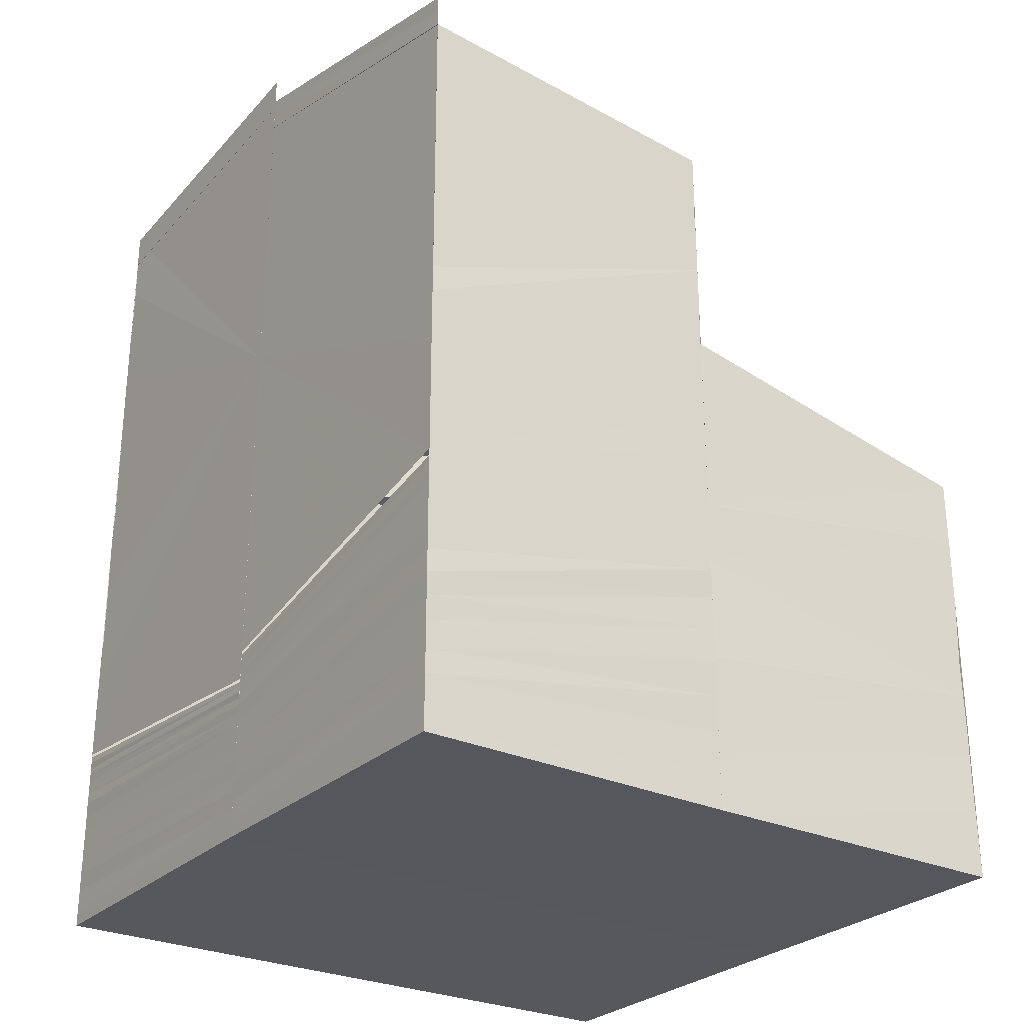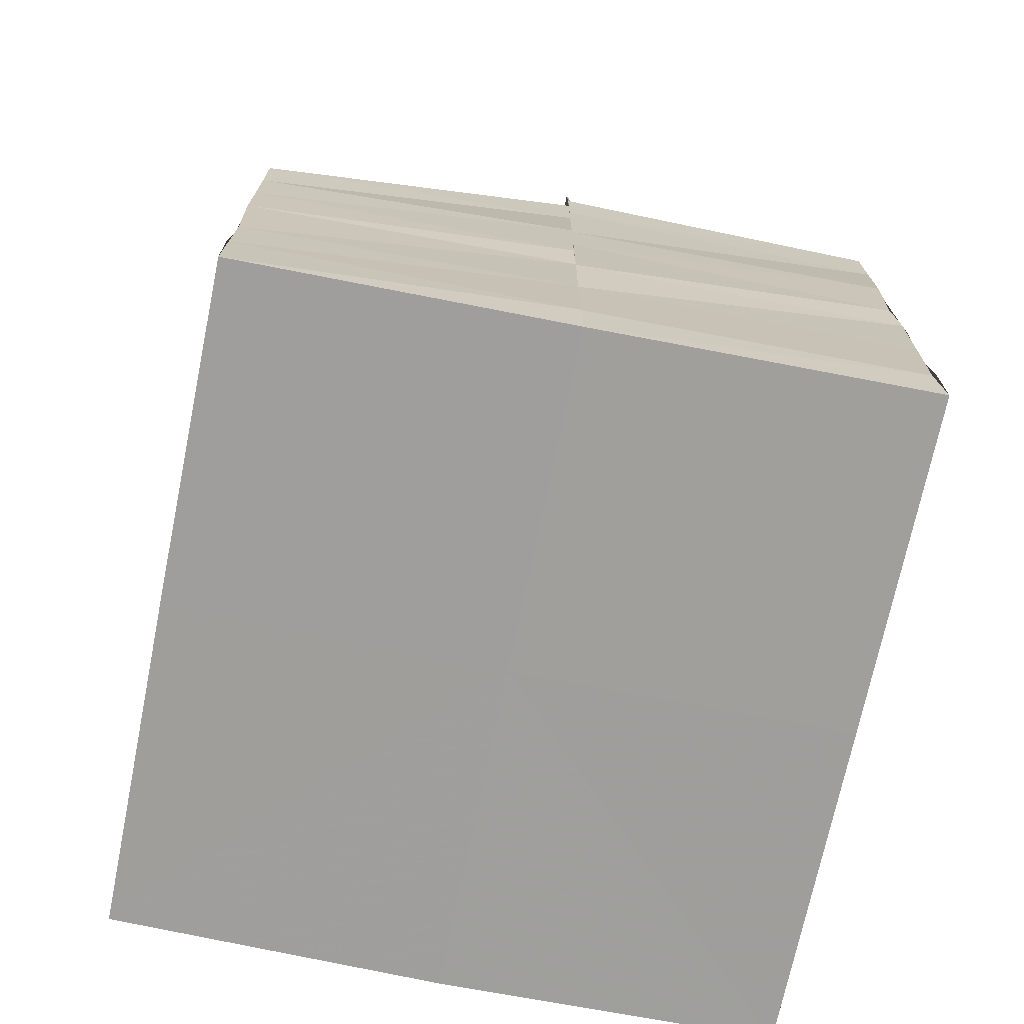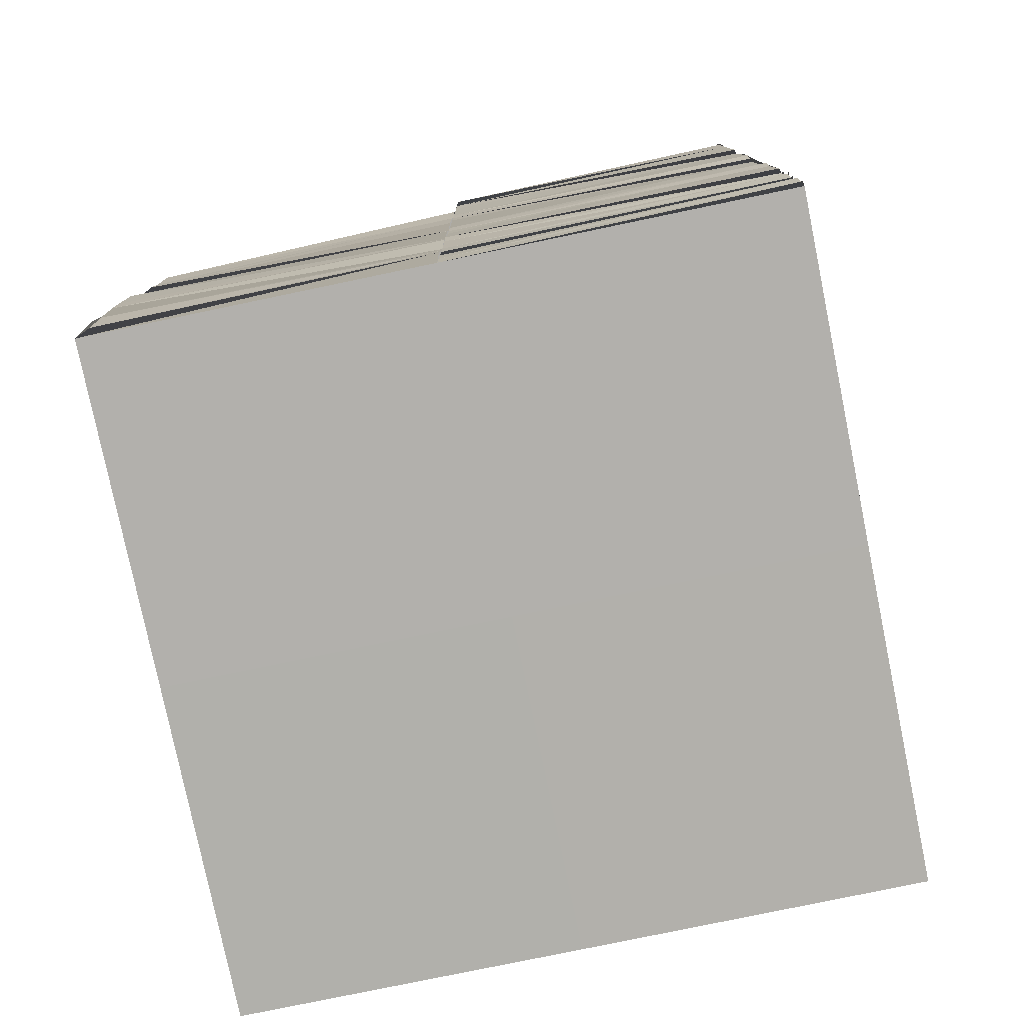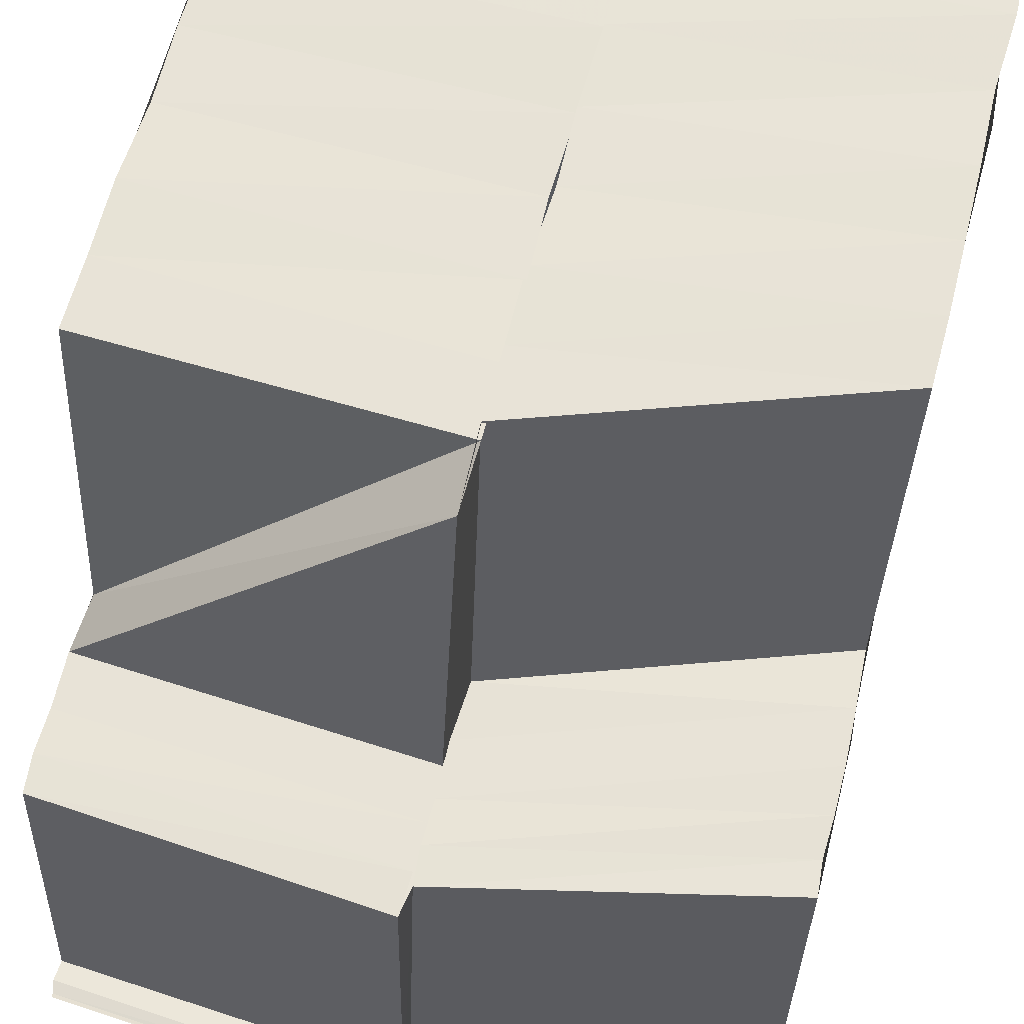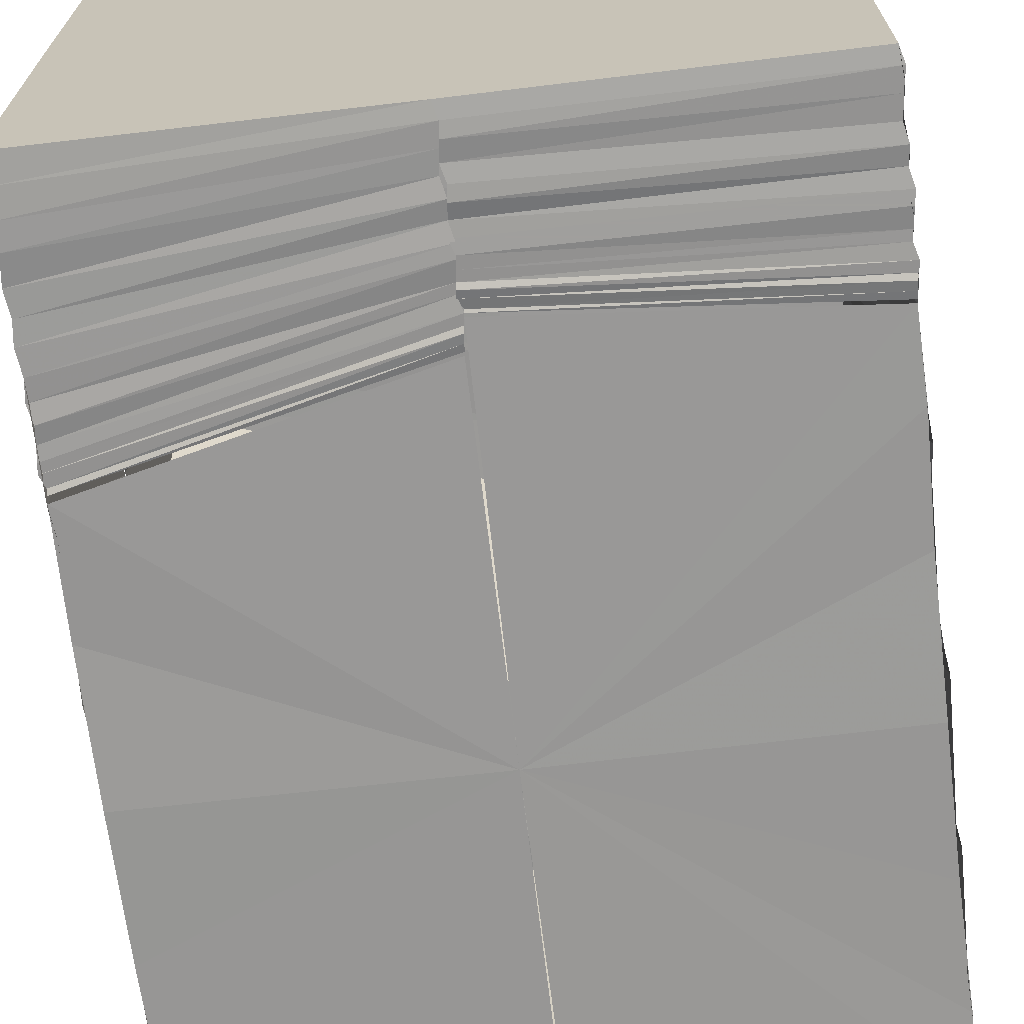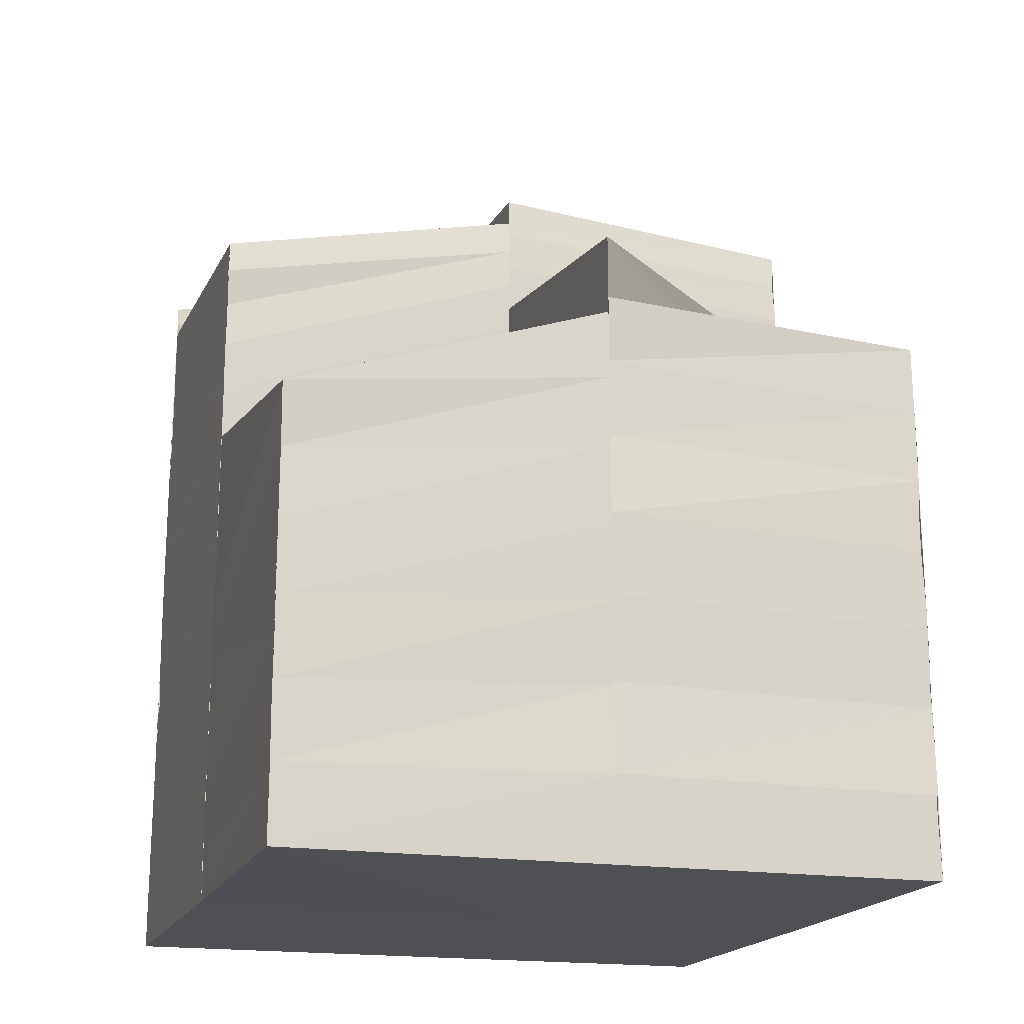
<metadata>
{"format":"obj","ext":"obj","renderer":"f3d","projection":"perspective","resolution":1024,"background":"white","views":[{"elev":-27.7,"azim":55.1,"up":"+Z"},{"elev":-71.1,"azim":168.5,"up":"+Z"},{"elev":-78.5,"azim":-78.6,"up":"+Z"},{"elev":62.1,"azim":14.3,"up":"+Y"},{"elev":-68.5,"azim":-173.1,"up":"+Y"},{"elev":-18.6,"azim":162.3,"up":"+Z"}]}
</metadata>
<code>
o 5220
v 2249 1880 17.25
v 2249 1880 17.25
v 2249 1880 17.25
v 2249 1880 17.25
v 2249 1880 17.25
v 2249 1880 17.25
v 2249 1880 17.25
v 2249 1880 17.26
v 2249 1880 17.26
v 2249 1880 17.26
v 2249 1880 17.26
v 2249 1880 17.26
v 2249 1880 17.26
v 2249 1880 17.26
v 2249 1880 17.26
v 2249 1880 17.26
v 2249 1880 17.26
v 2249 1880 17.26
v 2249 1880 17.25
v 2249 1880 17.26
v 2249 1880 17.25
v 2249 1880 17.25
v 2249 1880 17.25
v 2249 1880 17.25
v 2249 1880 17.25
v 2249 1880 17.25
v 2249 1880 17.26
v 2249 1880 17.26
v 2249 1880 17.26
v 2249 1880 17.25
v 2249 1880 17.25
v 2249 1880 17.25
v 2249 1880 17.25
v 2249 1880 17.25
v 2249 1880 17.25
v 2249 1880 17.25
v 2249 1880 17.25
v 2249 1880 17.25
v 2249 1880 17.25
v 2249 1880 17.25
v 2249 1880 17.25
v 2249 1880 17.25
v 2249 1880 17.25
v 2249 1880 17.25
v 2249 1880 17.25
v 2249 1880 17.25
v 2249 1880 17.26
v 2249 1880 17.25
v 2249 1880 17.25
v 2249 1880 17.26
v 2249 1880 17.25
v 2249 1880 17.25
v 2249 1880 17.25
v 2249 1880 17.25
v 2249 1880 17.25
v 2249 1880 17.25
v 2249 1880 17.25
v 2249 1880 17.25
v 2249 1880 17.25
v 2249 1880 17.25
v 2249 1880 17.25
v 2249 1880 17.25
v 2249 1880 17.25
v 2249 1880 17.25
v 2249 1880 17.25
v 2249 1880 17.25
v 2249 1880 17.25
v 2249 1880 17.25
v 2249 1880 17.25
v 2249 1880 17.25
v 2249 1880 17.25
v 2249 1880 17.25
v 2249 1880 17.25
v 2249 1880 17.25
v 2249 1880 17.25
v 2249 1880 17.25
v 2249 1880 17.25
v 2249 1880 17.25
v 2249 1880 17.25
v 2249 1880 17.25
v 2249 1880 17.25
v 2249 1880 17.25
v 2249 1880 17.25
v 2249 1880 17.25
v 2249 1880 17.25
v 2249 1880 17.25
v 2249 1880 17.25
v 2249 1880 17.25
v 2249 1880 17.25
v 2249 1880 17.25
v 2249 1880 17.25
v 2249 1880 17.25
v 2249 1880 17.25
v 2249 1880 17.25
v 2249 1880 17.25
v 2249 1880 17.25
v 2249 1880 17.25
v 2249 1880 17.25
v 2249 1880 17.25
v 2249 1880 17.25
v 2249 1880 17.26
v 2249 1880 17.25
v 2249 1880 17.25
v 2249 1880 17.26
v 2249 1880 17.26
v 2249 1880 17.25
v 2249 1880 17.26
v 2249 1880 17.25
v 2249 1880 17.26
v 2249 1880 17.25
v 2249 1880 17.26
v 2249 1880 17.25
v 2249 1880 17.26
v 2249 1880 17.26
v 2249 1880 17.26
v 2249 1880 17.26
v 2249 1880 17.26
v 2249 1880 17.27
v 2249 1880 17.27
v 2249 1880 17.26
v 2249 1880 17.27
v 2249 1880 17.27
v 2249 1880 17.27
v 2249 1880 17.27
v 2249 1880 17.27
v 2249 1880 17.27
v 2249 1880 17.27
v 2249 1880 17.27
v 2249 1880 17.27
v 2249 1880 17.27
v 2249 1880 17.27
v 2249 1880 17.27
v 2249 1880 17.27
v 2249 1880 17.27
v 2249 1880 17.27
v 2249 1880 17.27
v 2249 1880 17.27
v 2249 1880 17.27
v 2249 1880 17.27
v 2249 1880 17.27
v 2249 1880 17.27
v 2249 1880 17.26
v 2249 1880 17.27
v 2249 1880 17.27
v 2249 1880 17.27
v 2249 1880 17.27
v 2249 1880 17.27
v 2249 1880 17.27
v 2249 1880 17.27
v 2249 1880 17.27
v 2249 1880 17.27
v 2249 1880 17.27
v 2249 1880 17.27
v 2249 1880 17.28
v 2249 1880 17.27
v 2249 1880 17.27
v 2249 1880 17.27
v 2249 1880 17.28
v 2249 1880 17.28
v 2249 1880 17.28
v 2249 1880 17.26
v 2249 1880 17.27
v 2249 1880 17.27
v 2249 1880 17.26
v 2249 1880 17.26
v 2249 1880 17.26
v 2249 1880 17.25
v 2249 1880 17.25
v 2249 1880 17.28
v 2249 1880 17.27
v 2249 1880 17.27
v 2249 1880 17.26
v 2249 1880 17.26
v 2249 1880 17.26
v 2249 1880 17.25
v 2249 1880 17.25
v 2249 1880 17.26
v 2249 1880 17.26
v 2249 1880 17.26
v 2249 1880 17.26
v 2249 1880 17.25
v 2249 1880 17.26
v 2249 1880 17.25
v 2249 1880 17.26
v 2249 1880 17.25
v 2249 1880 17.26
v 2249 1880 17.25
v 2249 1880 17.26
v 2249 1880 17.25
v 2249 1880 17.26
v 2249 1880 17.25
v 2249 1880 17.26
v 2249 1880 17.25
v 2249 1880 17.25
v 2249 1880 17.25
v 2249 1880 17.25
v 2249 1880 17.25
v 2249 1880 17.27
v 2249 1880 17.26
v 2249 1880 17.27
v 2249 1880 17.26
v 2249 1880 17.27
v 2249 1880 17.27
v 2249 1880 17.27
v 2249 1880 17.27
v 2249 1880 17.27
v 2249 1880 17.27
v 2249 1880 17.27
v 2249 1880 17.27
v 2249 1880 17.27
v 2249 1880 17.27
v 2249 1880 17.26
v 2249 1880 17.26
v 2249 1880 17.27
v 2249 1880 17.27
v 2249 1880 17.26
v 2249 1880 17.26
v 2249 1880 17.27
v 2249 1880 17.27
v 2249 1880 17.27
v 2249 1880 17.26
v 2249 1880 17.26
v 2249 1880 17.26
v 2249 1880 17.26
v 2249 1880 17.26
v 2249 1880 17.26
v 2249 1880 17.26
v 2249 1880 17.26
v 2249 1880 17.26
v 2249 1880 17.26
v 2249 1880 17.26
v 2249 1880 17.26
v 2249 1880 17.26
v 2249 1880 17.25
v 2249 1880 17.26
v 2249 1880 17.25
v 2249 1880 17.26
v 2249 1880 17.25
v 2249 1880 17.25
v 2249 1880 17.25
v 2249 1880 17.25
v 2249 1880 17.25
v 2249 1880 17.25
v 2249 1880 17.25
v 2249 1880 17.25
v 2249 1880 17.25
v 2249 1880 17.25
v 2249 1880 17.25
v 2249 1880 17.25
v 2249 1880 17.26
v 2249 1880 17.26
v 2249 1880 17.27
v 2249 1880 17.27
v 2249 1880 17.27
v 2249 1880 17.27
v 2249 1880 17.27
v 2249 1880 17.27
v 2249 1880 17.27
v 2249 1880 17.27
v 2249 1880 17.27
v 2249 1880 17.27
v 2249 1880 17.27
v 2249 1880 17.27
v 2249 1880 17.27
v 2249 1880 17.27
v 2249 1880 17.27
v 2249 1880 17.27
v 2249 1880 17.27
v 2249 1880 17.27
v 2249 1880 17.27
v 2249 1880 17.27
v 2249 1880 17.25
v 2249 1880 17.25
v 2249 1880 17.25
v 2249 1880 17.25
v 2249 1880 17.25
v 2249 1880 17.25
v 2249 1880 17.25
v 2249 1880 17.25
v 2249 1880 17.25
f 1 2 3
f 2 4 5
f 2 6 4
f 6 7 4
f 6 8 7
f 8 9 7
f 8 10 9
f 10 11 9
f 10 12 11
f 12 13 14
f 15 16 13
f 12 15 17
f 11 18 19
f 17 20 18
f 19 18 21
f 19 21 22
f 23 19 22
f 23 22 24
f 25 23 24
f 25 24 26
f 27 28 18
f 28 29 20
f 3 25 30
f 30 31 32
f 31 33 34
f 35 36 33
f 31 35 37
f 38 39 36
f 35 38 40
f 41 42 39
f 38 41 43
f 44 45 42
f 41 44 46
f 47 48 45
f 44 47 49
f 50 51 48
f 47 50 52
f 46 53 54
f 43 54 55
f 49 56 53
f 57 58 54
f 58 59 53
f 60 57 55
f 59 61 56
f 61 62 63
f 52 63 56
f 40 55 64
f 65 60 64
f 66 65 67
f 67 64 68
f 37 64 69
f 68 70 71
f 64 72 73
f 64 74 72
f 74 75 72
f 74 76 75
f 76 77 75
f 76 78 77
f 78 79 77
f 78 80 79
f 80 81 79
f 80 56 81
f 56 82 81
f 56 83 82
f 83 84 82
f 83 85 84
f 85 86 84
f 85 87 86
f 87 88 86
f 87 89 88
f 89 90 88
f 89 91 90
f 91 92 90
f 91 93 92
f 93 94 92
f 93 95 94
f 95 96 94
f 95 97 96
f 97 98 96
f 99 89 100
f 99 101 89
f 102 99 100
f 102 100 63
f 101 103 89
f 101 104 103
f 104 97 103
f 104 105 97
f 105 106 97
f 105 107 106
f 107 108 106
f 107 109 108
f 109 110 108
f 109 111 110
f 111 112 110
f 50 113 102
f 114 113 50
f 114 115 113
f 115 116 113
f 115 117 116
f 118 117 115
f 118 119 117
f 119 120 117
f 119 121 120
f 122 121 119
f 122 123 121
f 124 125 122
f 126 127 123
f 126 128 127
f 128 129 127
f 130 126 131
f 132 133 118
f 132 134 133
f 134 135 133
f 136 132 118
f 134 137 135
f 137 138 135
f 137 139 138
f 140 141 138
f 136 118 142
f 143 144 139
f 145 146 136
f 147 143 148
f 149 150 139
f 151 150 152
f 153 154 149
f 155 153 156
f 153 157 154
f 157 158 154
f 157 159 158
f 159 160 161
f 162 159 161
f 163 162 161
f 164 163 161
f 165 164 161
f 166 165 161
f 167 166 161
f 168 167 161
f 169 170 161
f 170 171 161
f 171 172 161
f 172 173 161
f 173 174 161
f 174 175 161
f 176 167 177
f 167 178 177
f 176 177 179
f 177 178 180
f 181 176 179
f 178 182 180
f 181 179 183
f 178 184 182
f 185 181 183
f 184 186 182
f 185 183 187
f 184 188 186
f 189 185 187
f 188 190 186
f 189 187 191
f 186 190 192
f 193 189 191
f 193 191 194
f 195 193 194
f 195 194 196
f 70 195 196
f 70 196 197
f 190 198 192
f 190 199 198
f 199 200 198
f 199 201 200
f 201 202 200
f 200 202 203
f 202 204 203
f 202 205 204
f 205 206 204
f 204 206 207
f 206 208 209
f 198 210 211
f 212 211 213
f 212 198 214
f 214 215 216
f 217 218 216
f 218 219 220
f 221 216 222
f 223 212 221
f 224 221 222
f 225 212 223
f 224 222 226
f 227 225 223
f 228 224 226
f 227 223 229
f 228 226 230
f 231 227 229
f 232 228 230
f 231 229 233
f 232 230 234
f 235 231 233
f 236 232 234
f 235 233 237
f 236 234 238
f 239 235 237
f 240 236 238
f 240 238 241
f 242 235 239
f 243 242 239
f 243 239 244
f 245 243 244
f 245 244 246
f 247 245 246
f 247 246 248
f 249 240 1
f 71 247 249
f 250 251 20
f 250 142 251
f 252 142 250
f 15 252 250
f 252 136 142
f 253 136 252
f 254 253 255
f 256 257 258
f 259 260 261
f 262 263 264
f 263 265 264
f 263 266 265
f 266 148 265
f 266 207 148
f 267 268 269
f 268 270 271
f 272 273 274
f 273 275 274
f 276 272 274
f 275 277 274
f 278 276 274
f 277 279 274
f 280 278 274
f 279 280 274

</code>
